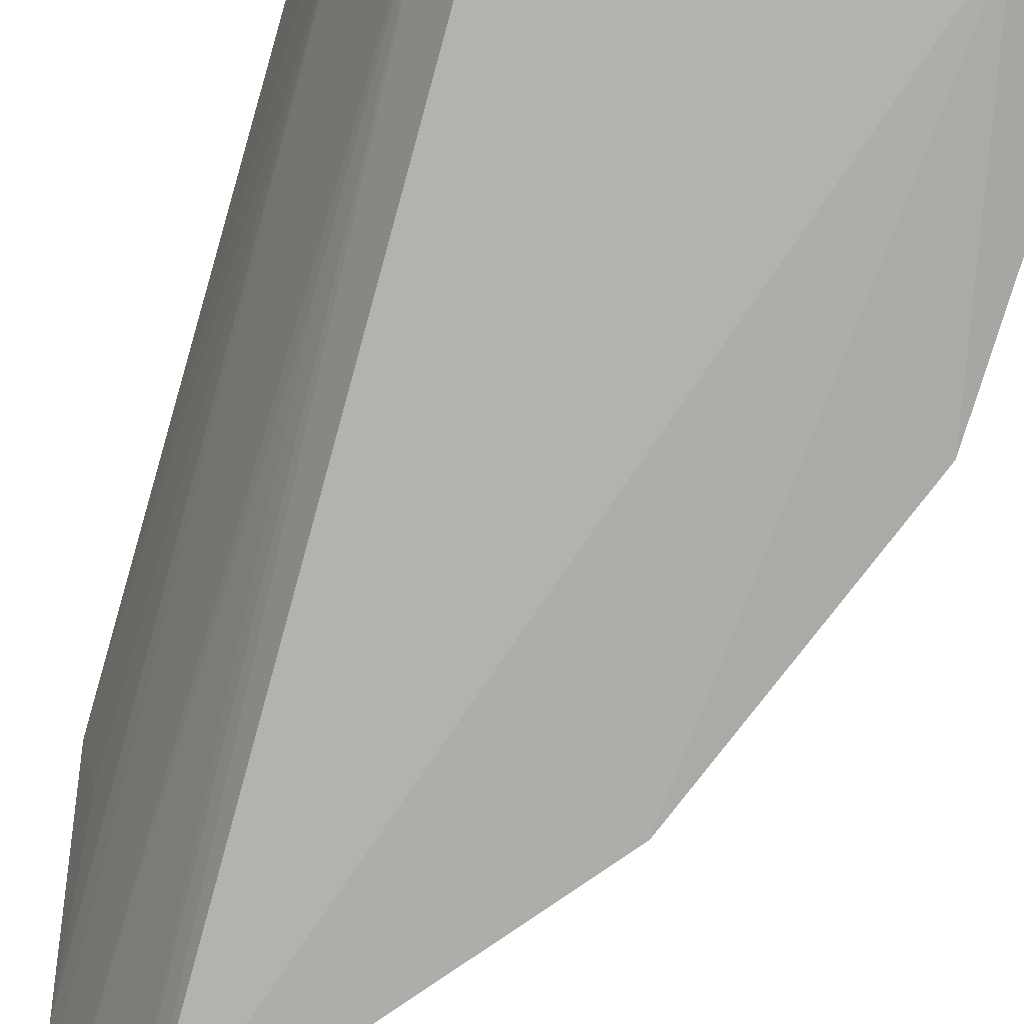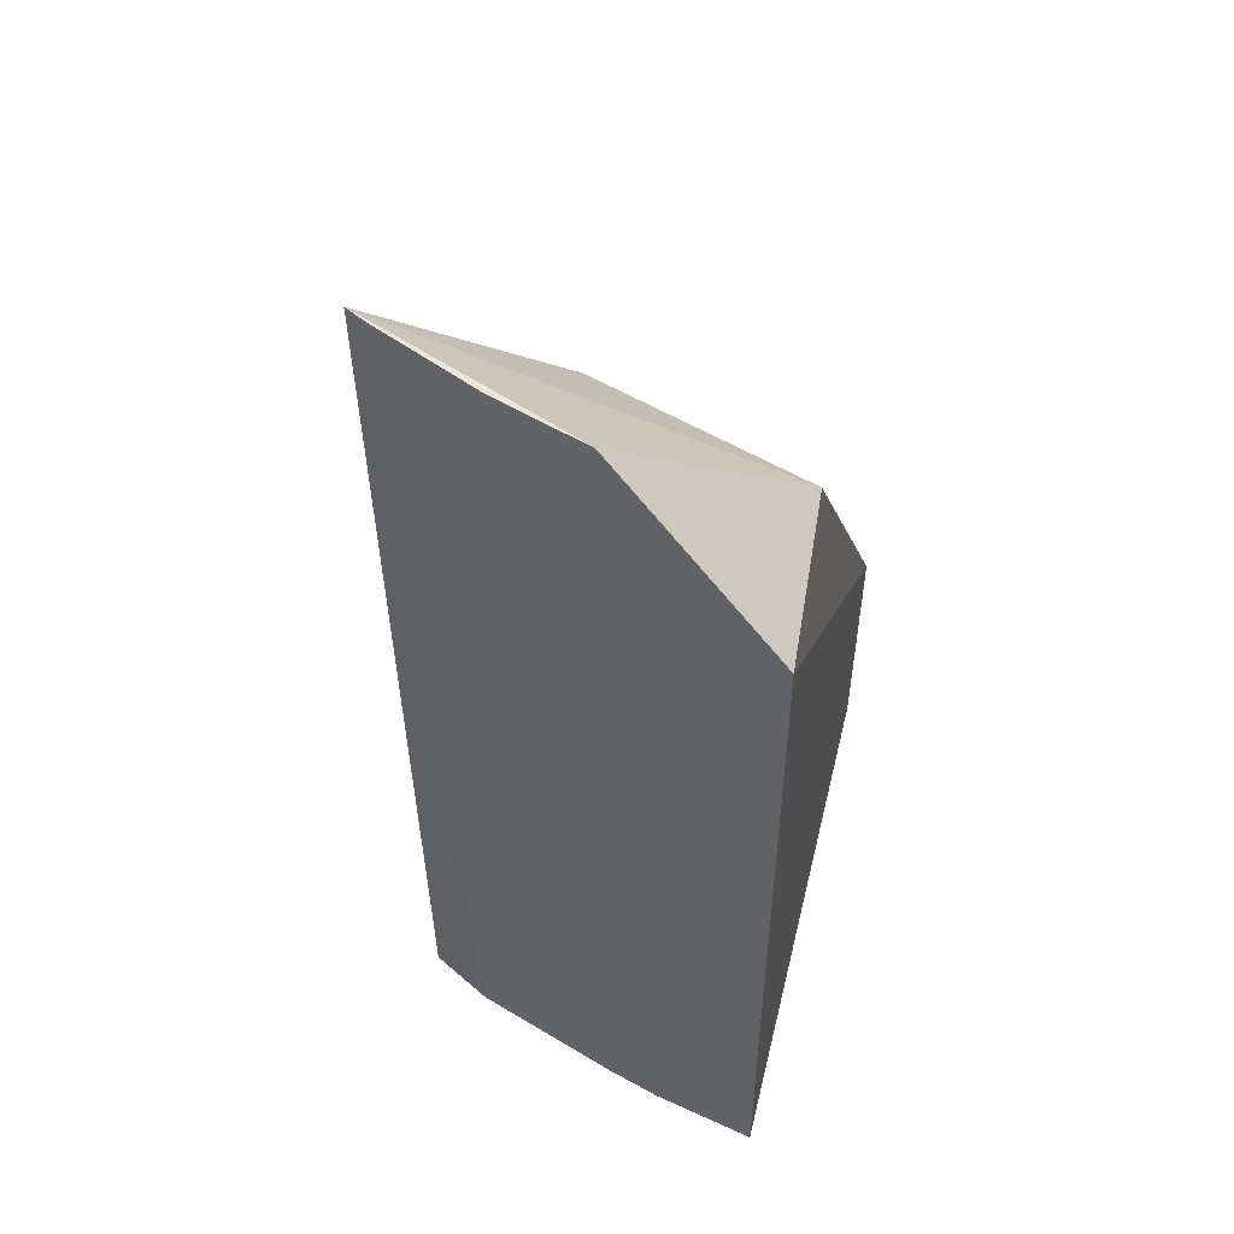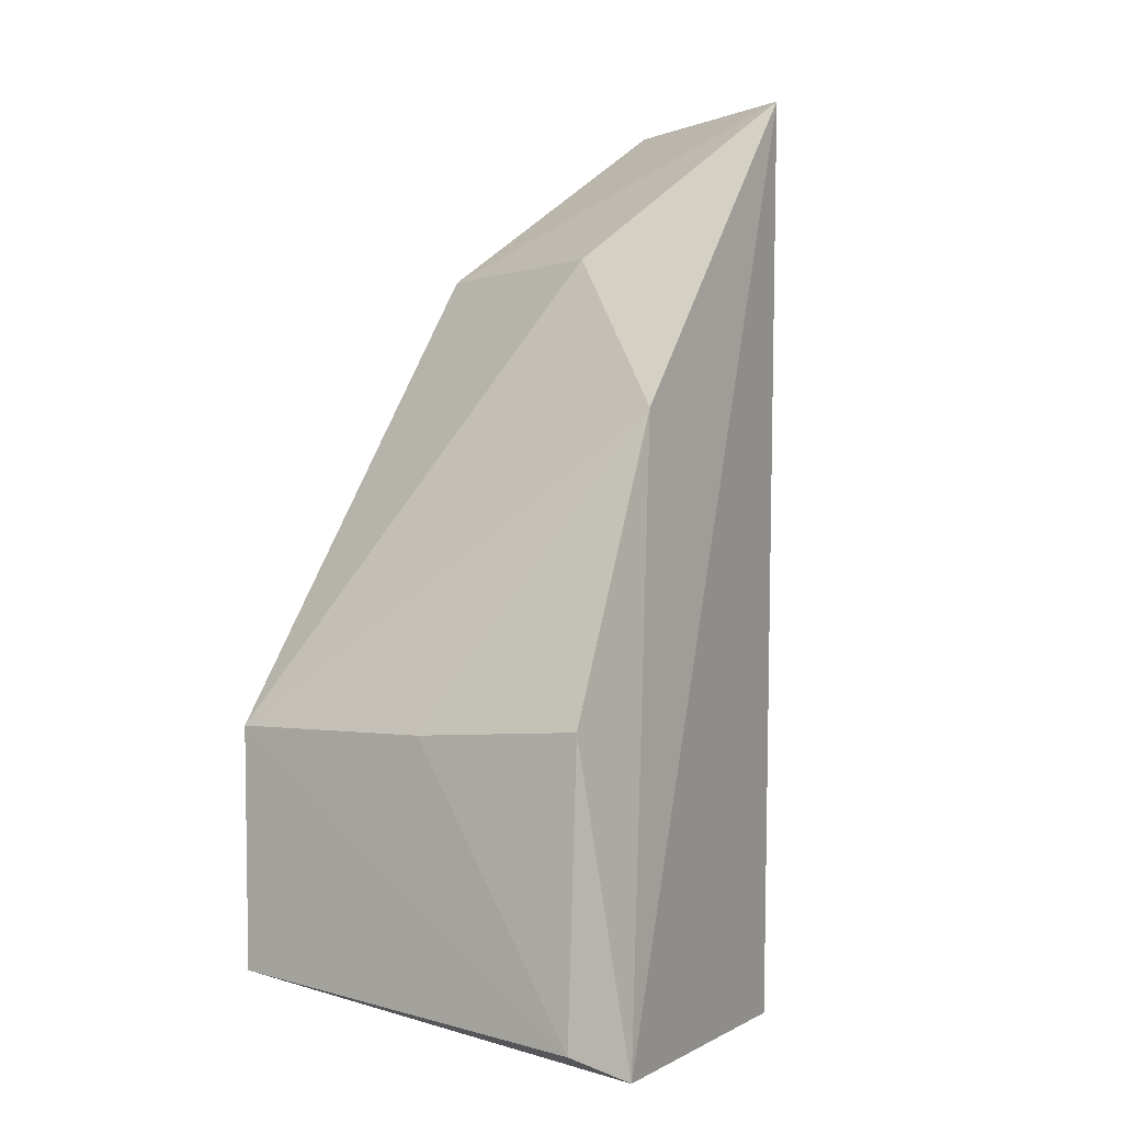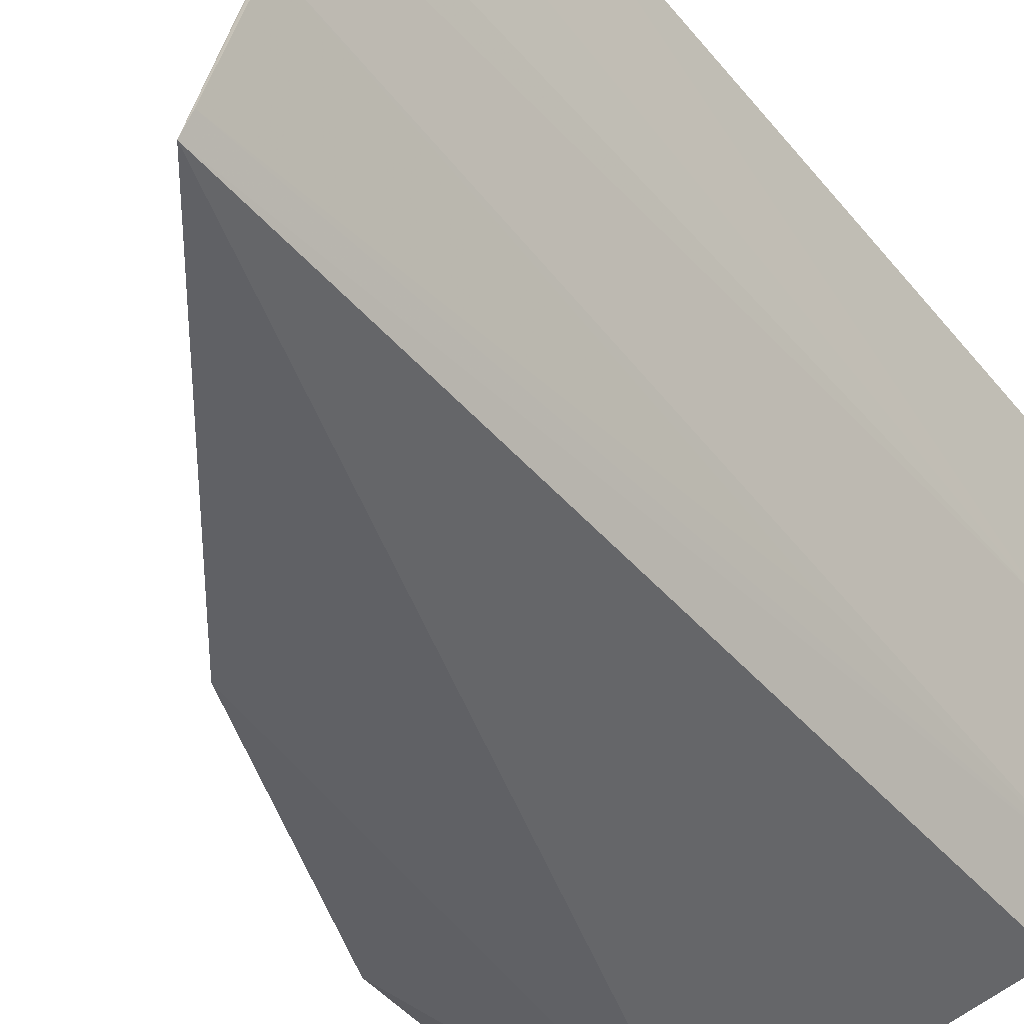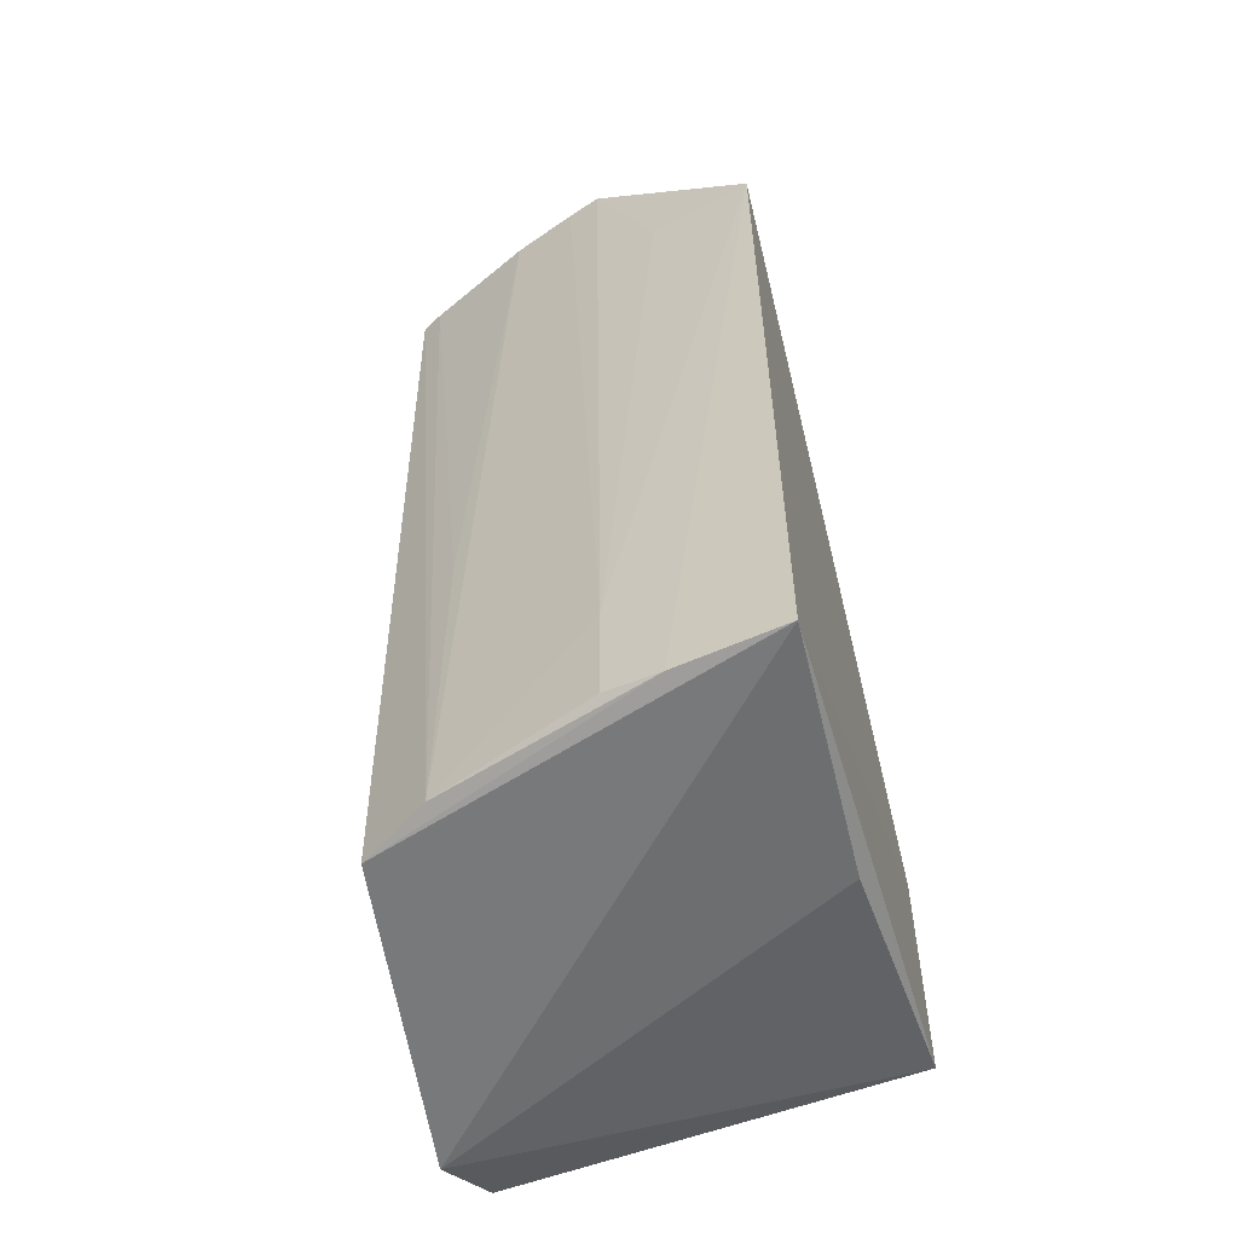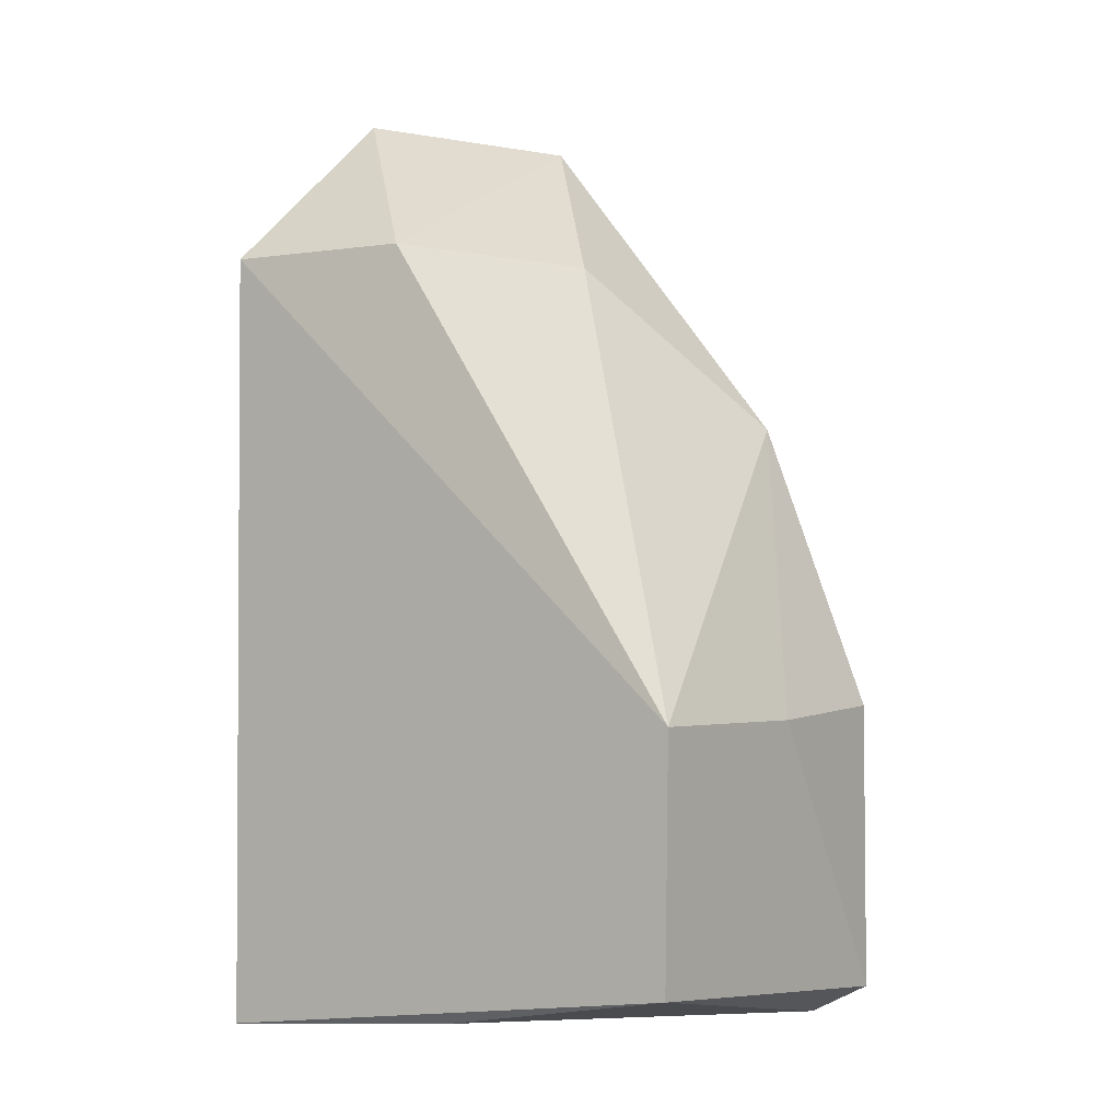
<metadata>
{"format":"obj","ext":"obj","renderer":"f3d","projection":"perspective","resolution":1024,"background":"white","views":[{"elev":-77.9,"azim":163.9,"up":"+Y"},{"elev":51.4,"azim":104.9,"up":"+Z"},{"elev":0.2,"azim":-54.4,"up":"+Z"},{"elev":-47.2,"azim":37.4,"up":"+Y"},{"elev":-57.1,"azim":106.7,"up":"+Z"},{"elev":-2.5,"azim":-145.1,"up":"+Z"}]}
</metadata>
<code>
v 0.2018 -0.2377 -0.08252
v 0.2225 -0.1838 -0.2586
v 0.2263 -0.1647 -0.1134
v 0.1903 -0.1681 -0.1137
v 0.1306 -0.2388 -0.2535
v 0.1307 -0.166 -0.2472
v 0.2189 -0.1958 -0.08252
v 0.2038 -0.2338 -0.2593
v 0.226 -0.1647 -0.2596
v 0.1299 -0.1659 -0.2016
v 0.2206 -0.1936 -0.2369
v 0.1443 -0.2424 -0.2601
v 0.1765 -0.2095 -0.1135
v 0.2221 -0.1837 -0.1134
v 0.2107 -0.2218 -0.2581
v 0.1529 -0.2405 -0.1443
v 0.1779 -0.1676 -0.2555
v 0.2205 -0.1936 -0.2569
v 0.2128 -0.2139 -0.08253
v 0.1314 -0.2401 -0.1995
v 0.2169 -0.202 -0.08249
v 0.2038 -0.2338 -0.08253
v 0.13 -0.207 -0.2015
v 0.2103 -0.2217 -0.1958
f 7 3 4
f 7 4 1
f 9 3 2
f 9 2 8
f 10 4 3
f 10 9 6
f 10 3 9
f 10 6 5
f 11 2 3
f 12 8 1
f 12 9 8
f 12 5 6
f 13 1 4
f 13 4 10
f 14 11 3
f 14 3 7
f 14 7 11
f 15 8 2
f 15 1 8
f 16 12 1
f 16 1 13
f 16 13 10
f 17 12 6
f 17 6 9
f 17 9 12
f 18 15 2
f 18 2 11
f 18 11 15
f 19 15 11
f 20 5 12
f 20 12 16
f 21 19 11
f 21 11 7
f 21 7 1
f 21 1 19
f 22 19 1
f 22 1 15
f 23 20 16
f 23 16 10
f 23 10 5
f 23 5 20
f 24 22 15
f 24 15 19
f 24 19 22

</code>
